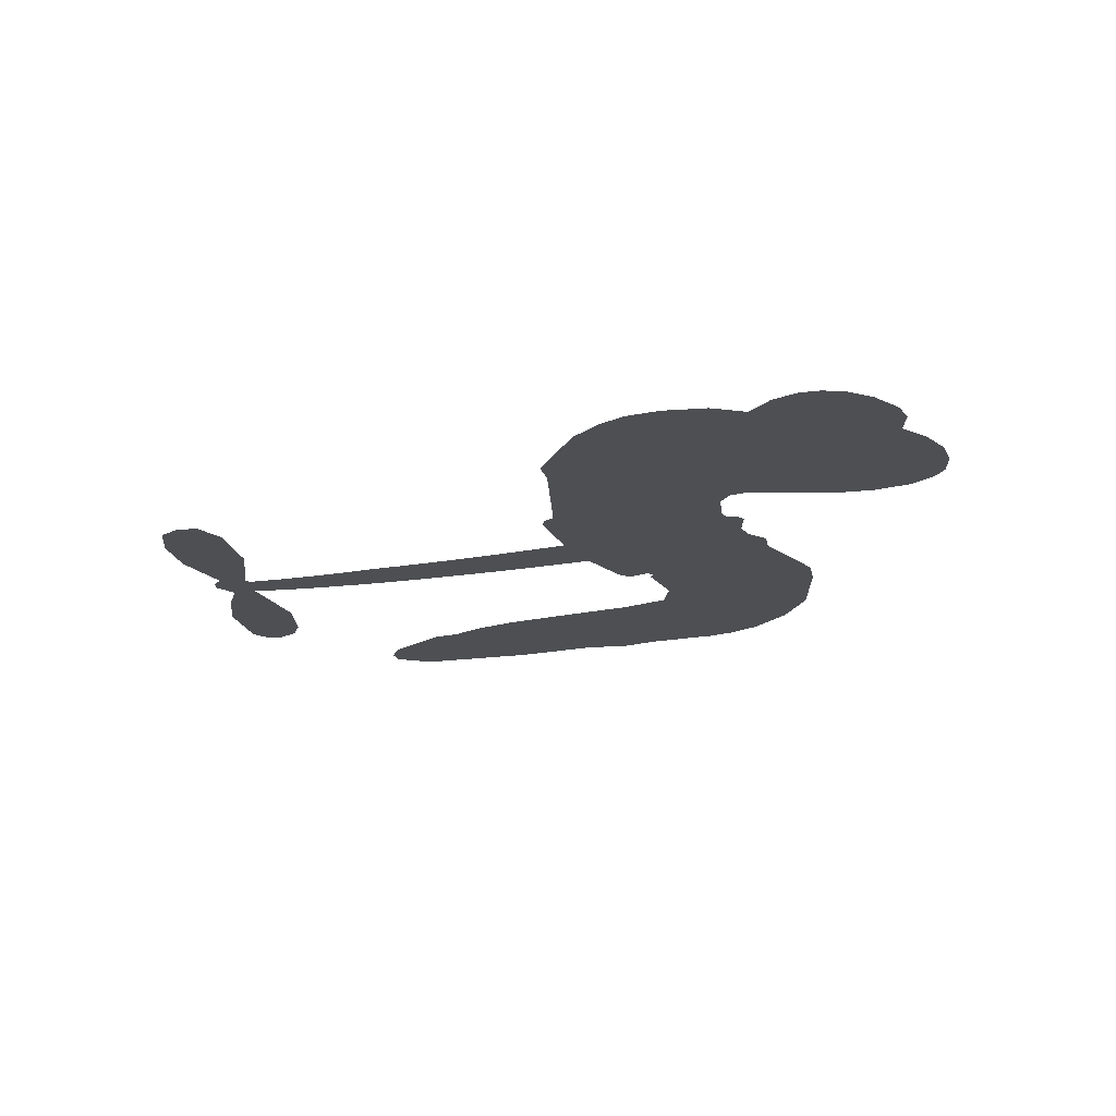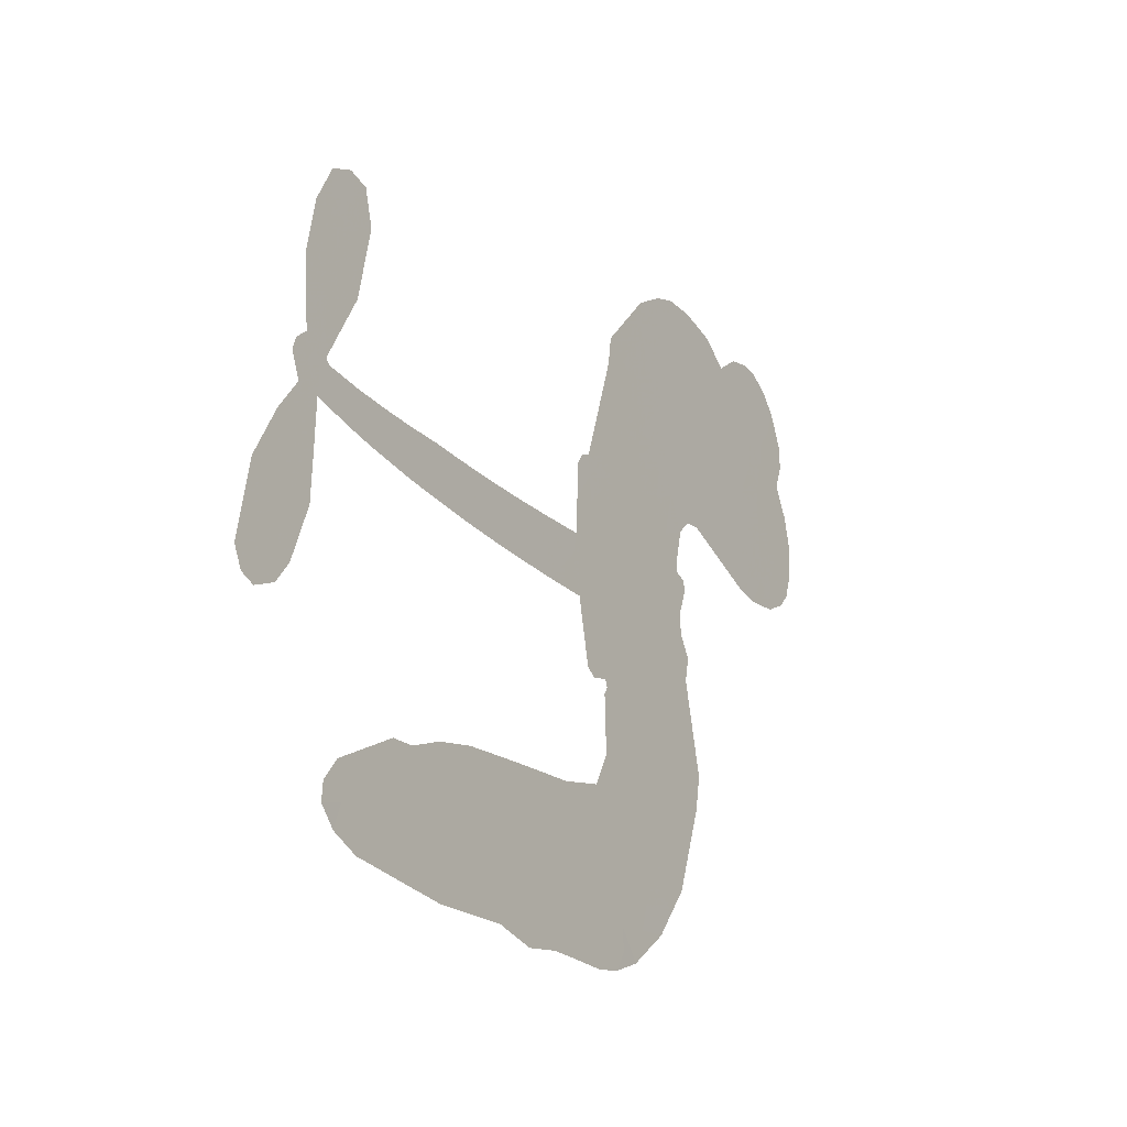
<metadata>
{"format":"obj","ext":"obj","renderer":"f3d","projection":"perspective","resolution":1024,"background":"white","views":[{"elev":-18.0,"azim":-158.4,"up":"+Z"},{"elev":-22.4,"azim":121.7,"up":"+Y"}]}
</metadata>
<code>
v -3780 920.4 0.2257
v -3767 968.7 0.2142
v -3743 1012 0.1893
v -3758 1050 0.1564
v -3756 1085 0.1258
v -3734 1133 0
v -3707 1162 0.102
v -3677 1178 0.135
v -3649 1182 0.1547
v -3610 1172 0.1819
v -3570 1143 0.2241
v -3526 1174 0.2597
v -3465 1189 0.2811
v -3414 1188 0.2947
v -3375 1174 0.3046
v -3324 1143 0.3194
v -3239 1048 0.357
v -3233 1006 0.3705
v -3178 844.2 0.4716
v -3161 837.2 0.486
v -3151 822.5 0.5
v -3146 716.9 0.5272
v -2819 717.5 0.6118
v -2598 729.2 0.6795
v -2592 736 0.6864
v -2649 838.6 0.7179
v -2671 945.6 0.7338
v -2657 995.5 0.7382
v -2626 1004 0.741
v -2591 988.3 0.75
v -2561 932.4 0.73
v -2545 852.5 0.7164
v -2554 753.5 0.6913
v -2536 738.8 0.6867
v -2529 720 0.6845
v -2543 685.2 0.6806
v -2508 637.8 0.6797
v -2468 563.3 0.6797
v -2446 452.1 0.6797
v -2459 424.3 0.6797
v -2482 415.3 0.6797
v -2518 430.9 0.6797
v -2542 462.6 0.6797
v -2573 543.9 0.6797
v -2579 681.5 0.6784
v -3153 629.9 0.5463
v -3175 536.8 0.5748
v -3191 527.2 0.5774
v -3218 533.6 0.5876
v -3223 523.1 0.6008
v -3217 512.3 0.6103
v -3220 429.6 0.669
v -3194 382.4 0.7013
v -3120 366.7 0.6935
v -2902 352.4 0.5832
v -2838 339.7 0.546
v -2782 319.2 0.5055
v -2744 317.7 0.4795
v -2641 264.7 0.3786
v -2617 233.7 0.324
v -2614 207.6 0.25
v -2637 182.1 0.3476
v -2680 163.5 0.4048
v -2844 146.4 0.5381
v -2972 150 0.6229
v -3036 135 0.662
v -3094 143.4 0.6969
v -3201 141.6 0.7854
v -3243 148.3 0.8353
v -3292 167.8 1
v -3359 219 0.7852
v -3417 292.3 0.7241
v -3462 416.4 0.6592
v -3472 467.2 0.64
v -3439 598.4 0.5732
v -3447 634.1 0.5548
v -3428 663.7 0.5366
v -3425 693.3 0.5138
v -3441 735.9 0.488
v -3436 749.8 0.4836
v -3420 755.7 0.475
v -3418 768.4 0.4601
v -3432 822.9 0.3966
v -3453 843.1 0.3579
v -3480 846.4 0.3262
v -3612 795.7 0.2586
v -3653 788.8 0.2511
v -3707 794.5 0.2439
v -3744 813.5 0.2394
v -3764 835.6 0.2368
v -3778 875.9 0.2319
v -2866 639.6 0.5994
v -2583 721.6 0.682
v -3396 757.8 0.4707
v -3240 536.7 0.5938
v -3218 471 0.6381
v -3421 735.3 0.4874
v -3181 813.7 0.4858
v -3164 583.4 0.5622
v -2722 654.7 0.6359
v -2571 739.9 0.688
v -2650 665.8 0.6569
v -2614 673.1 0.6682
v -3433 714.5 0.4976
v -3226 559.5 0.5788
v -2620 787.2 0.7066
v -2557 716.6 0.6836
v -2588 771.6 0.6984
v -2651 217.3 0.3594
v -2484 452.8 0.6797
v -3388 800.9 0.4356
v -3240 506.9 0.6142
v -3406 712.7 0.5014
v -3715 860.2 0.2382
v -3656 1130 0.1552
v -3461 892.1 0.3324
v -3148 769.6 0.5019
v -3197 555.5 0.574
v -2708 719.4 0.6416
v -2653 723 0.6585
v -3274 573 0.5787
v -3234 834 0.4567
v -3384 673.7 0.5268
v -3406 869 0.378
v -3206 598.9 0.5604
v -2604 700.4 0.6737
v -3294 521.5 0.6088
v -2635 696.7 0.6633
v -2668 693.6 0.6528
v -3399 625.4 0.5563
v -2766 251.2 0.4835
v -2576 612.3 0.6798
v -2632 961.5 0.7367
v -2550 803.1 0.7065
v -2457 507.7 0.6797
v -3693 1063 0.1614
v -2686 659.6 0.6462
v -2764 287.5 0.4878
v -2556 647.4 0.6796
v -2829 271.8 0.5314
v -2693 291.2 0.436
v -2727 267.9 0.4558
v -3419 1110 0.2996
v -3210 221.4 0.7746
v -3739 899.9 0.2303
v -3644 859.3 0.2508
v -3695 1124 0.111
v -3314 764.9 0.4757
v -3286 453.1 0.6496
v -2660 892.1 0.7265
v -2589 811.3 0.709
v -3723 1042 0.1686
v -3679 990.9 0.2103
v -3689 1027 0.189
v -3621 1025 0.2197
v -3654 1049 0.1922
v -2763 154.9 0.4788
v -2687 245.5 0.4135
v -3406 1148 0.2993
v -3311 1015 0.3529
v -3216 180.2 0.8021
v -3637 822.6 0.2536
v -3546 821 0.2803
v -3680 834.4 0.2454
v -3356 772.7 0.4638
v -3249 451.5 0.6517
v -3269 395.6 0.6851
v -3654 1015 0.2092
v -3624 957.2 0.2398
v -3602 1087 0.2106
v -3662 1090 0.1665
v -3452 1143 0.2852
v -3367 1113 0.3145
v -3271 1022 0.3597
v -3147 142.8 0.7377
v -3259 207.9 0.8371
v -3361 726.7 0.4939
v -3321 841.7 0.4282
v -3622 1059 0.2071
v -3570 1043 0.2406
v -3282 1095 0.3381
v -3395 835.3 0.4059
v -3183 196 0.7629
v -3148 254.2 0.7213
v -3349 812.1 0.4387
v -3296 1055 0.3449
v -3206 925.2 0.4135
v -3364 852.8 0.4069
v -3328 1089 0.329
v -3356 932.3 0.3697
v -3280 947.8 0.3864
v -3372 893.7 0.3811
v -3265 983.6 0.3747
v -3317 894.7 0.4007
v -3417 934.3 0.3427
v -3219 965.8 0.3907
v -3405 902.7 0.3617
v -3243 935 0.4009
v -3275 905.2 0.408
v -3234 894.7 0.4239
v -3264 864.1 0.4322
v -3192 884.7 0.4395
v -3279 819.7 0.4521
v -3219 864.6 0.4445
v -3438 870.6 0.3566
v -3271 542.4 0.5947
v -3304 554.4 0.5908
v -3322 614.9 0.5591
v -3358 520.8 0.6117
v -2595 950.4 0.7369
v -2625 918.3 0.7299
v -2618 872.9 0.722
v -3679 908.6 0.2361
v -3680 871.5 0.2418
v -3230 739 0.5029
v -3721 971.5 0.211
v -3529 893.6 0.2908
v -3231 393.7 0.6893
v -3254 328.1 0.7251
v -3223 354.6 0.7096
v -3258 362.7 0.705
v -3323 359.5 0.7037
v -3290 341.4 0.7171
v -3198 295.4 0.7315
v -3339 291.6 0.7473
v -3220 320.9 0.7248
v -3248 273.7 0.7615
v -3174 338.1 0.71
v -3322 323.4 0.7274
v -3439 354.3 0.6901
v -3293 287.3 0.7569
v -3610 1129 0.1933
v -3631 1103 0.1846
v -3490 1157 0.2717
v -3526 1127 0.2538
v -3484 1114 0.2745
v -3521 1070 0.2617
v -3350 1158 0.3118
v -3376 1143 0.3078
v -3260 175.5 0.8842
v -3309 214.9 0.8518
v -3578 988.3 0.2505
v -3303 1119 0.3281
v -3388 1036 0.3236
v -3358 639.6 0.5464
v -3364 594 0.5721
v -3298 684.8 0.5222
v -3341 678.5 0.5242
v -3315 651.3 0.5395
v -3271 623.5 0.5533
v -3396 454.8 0.6463
v -2613 837.6 0.7155
v -2583 860.1 0.7185
v -2553 892.5 0.7232
v -2589 906.2 0.7269
v -3707 891.9 0.2347
v -3712 932.1 0.2253
v -3675 949.7 0.2266
v -3184 741.3 0.5093
v -3243 786.1 0.4783
v -3711 1003 0.1974
v -3495 879.4 0.3121
v -3494 928.1 0.3038
v -3513 833.7 0.2987
v -3591 849.1 0.2655
v -3542 858.4 0.2851
v -3574 890.5 0.2703
v -3555 940.1 0.2714
v -3241 238.8 0.7878
v -3209 259.2 0.7543
v -3281 248.1 0.7952
v -3322 254.1 0.7847
v -3153 298.7 0.7124
v -3011 360.3 0.6428
v -3136 332.8 0.7002
v -3110 299.6 0.6932
v -3065 363.8 0.6703
v -3104 256.4 0.6962
v -3124 220.1 0.7136
v -3034 287.5 0.6548
v -3098 335.6 0.6848
v -3159 221.1 0.7373
v -3107 182.5 0.7058
v -3074 282.5 0.6767
v -3057 322.8 0.666
v -3060 177.1 0.6752
v -3018 322.5 0.6458
v -3047 232.5 0.6647
v -2963 276.6 0.6146
v -3085 221.8 0.6883
v -2957 356.5 0.6131
v -2997 292 0.6342
v -3010 252.9 0.6426
v -2965 317 0.6166
v -3003 197.1 0.6397
v -2913 298.8 0.5857
v -3157 374.7 0.7027
v -3560 1100 0.2353
v -3590 1018 0.2374
v -3611 993.4 0.2343
v -3557 1013 0.2548
v -3536 1040 0.2592
v -3540 976.7 0.2708
v -3474 1027 0.2913
v -3521 1007 0.2734
v -3497 971 0.2928
v -3457 952 0.3173
v -3447 921.3 0.3315
v -3417 989.1 0.3253
v -3464 990 0.3044
v -3366 1072 0.3226
v -3406 1072 0.3098
v -3347 1035 0.337
v -3454 1077 0.291
v -3432 1037 0.3071
v -3369 993.2 0.3424
v -3330 579.5 0.5786
v -3360 557.5 0.5919
v -3455 533 0.6113
v -3403 571.4 0.5866
v -3447 565.7 0.5936
v -3422 542 0.6036
v -3426 493.4 0.628
v -3293 599.3 0.5663
v -3244 596.7 0.5645
v -3228 639.2 0.5454
v -3436 447.5 0.6483
v -3367 339.2 0.7103
v -3748 937.6 0.2217
v -3184 777.6 0.4951
v -3281 782.6 0.472
v -3312 802.7 0.4535
v -3277 736.9 0.4968
v -3215 805.7 0.4769
v -3579 808.4 0.2675
v -3526 925.4 0.2876
v -3588 954 0.2543
v -3610 916.2 0.2533
v -3646 925.7 0.2406
v -3025 169.1 0.6543
v -2969 229.8 0.6182
v -3552 1069 0.2449
v -3488 1080 0.2761
v -3390 961.6 0.3446
v -3386 493.1 0.6271
v -3341 461.6 0.6437
v -3463 500.1 0.6271
v -3191 632.6 0.5475
v -3169 675.2 0.5353
v -3262 663.7 0.5342
v -3218 687.7 0.5264
v -3216 768.1 0.4925
v -3317 722.8 0.4999
v -3613 879.5 0.2572
v -2963 189.6 0.6153
v -2908 148.3 0.5793
v -2898 219.1 0.5739
v -2940 149.2 0.6006
v -2923 185.7 0.5895
v -2882 180.6 0.5625
v -2934 220 0.5968
v -2916 257.2 0.5858
v -2844 219.4 0.538
v -2874 274.8 0.561
v -2850 303.9 0.5482
v -2814 303.8 0.525
v -2870 346.1 0.5649
v -3010 632 0.5668
v -2982 713.5 0.5732
v -3187 705.9 0.5228
v -3256 702.9 0.5162
v -2846 183 0.5385
v -2794 198.7 0.5021
v -2803 150.7 0.5102
v -2728 218.5 0.4493
v -2883 314.6 0.569
v -3082 630.2 0.5522
v -2763 216 0.4787
v -2721 159.2 0.4437
v -2744 186.7 0.4618
v -2704 191.2 0.4252
v -3064 714.5 0.5547
v -3139 685.5 0.5374
v -3105 715.5 0.5441
v -2506 497.7 0.6797
v -2487 530.7 0.6797
v -2524 575.2 0.6797
v -2557 503.2 0.6797
v -2528 532.4 0.6797
v -3718 1093 0.1157
v -3273 489 0.6274
v -3312 487.9 0.6288
v -3317 933.4 0.3826
v -3312 974.3 0.3671
v -3298 866.6 0.4213
v -3388 255.7 0.7518
v -3378 293 0.7348
v -2931 330.1 0.5978
v -3406 399.9 0.6725
v -3362 385 0.685
v -3318 408.6 0.6748
v -3374 422.3 0.6639
v -3289 421.5 0.6685
v -3342 429.8 0.6614
v -2871 240.5 0.5572
v -2805 238.6 0.5116
v -2795 271.6 0.5075
v -3085 674.9 0.5506
v -3117 630 0.5468
v -3046 655.7 0.5592
v -3023 713.8 0.564
v -2938 635 0.5828
v -3008 674 0.5674
v -2974 633.3 0.5747
v -2900 714.4 0.5922
v -2958 675.4 0.5786
v -2913 672 0.5888
v -2941 713.7 0.5826
v -2902 637.1 0.591
v -2488 600.6 0.6797
v -2537 612 0.6797
v -2575 578.1 0.6797
v -3346 966.3 0.3594
v -3451 385.4 0.6737
v -3400 360.9 0.6931
v -3428 323.3 0.7075
v -3395 321.3 0.7149
v -3116 662.5 0.545
v -2763 717.6 0.6259
v -2735 691.1 0.6334
v -2794 645.8 0.6169
v -2758 649.8 0.6262
v -2780 682.1 0.6213
v -2820 676.9 0.6111
v -2859 715.6 0.6019
v -2874 678.5 0.5981
v -3142 189.1 0.7309
v -3174 163.1 0.7601
f 112 206 391
f 186 160 174
f 75 130 76
f 203 122 201
f 105 121 206
f 45 107 93
f 51 50 112
f 123 78 77
f 89 88 114
f 125 118 99
f 1 91 145
f 162 164 87
f 25 108 106
f 43 42 110
f 80 79 97
f 126 93 24
f 58 138 142
f 179 299 180
f 128 129 102
f 105 125 325
f 52 166 167
f 143 159 172
f 240 176 70
f 142 138 131
f 176 240 161
f 223 231 219
f 59 158 109
f 95 112 50
f 117 21 98
f 113 94 97
f 97 104 113
f 104 78 113
f 349 383 22
f 166 112 391
f 105 95 49
f 74 73 327
f 51 112 96
f 82 94 111
f 107 34 101
f 52 218 53
f 323 345 322
f 203 260 122
f 90 89 114
f 167 221 218
f 145 256 257
f 91 90 114
f 298 232 170
f 98 19 334
f 282 183 437
f 77 76 130
f 4 3 152
f 152 5 4
f 56 365 366
f 45 126 103
f 115 9 8
f 8 7 147
f 45 139 36
f 106 151 252
f 147 7 6
f 381 158 375
f 114 145 91
f 246 208 245
f 136 154 156
f 10 9 115
f 19 122 334
f 205 83 124
f 17 174 18
f 84 205 116
f 165 111 94
f 182 83 111
f 162 146 164
f 239 15 159
f 206 207 127
f 129 137 102
f 236 234 235
f 350 250 326
f 172 159 14
f 180 302 342
f 126 45 93
f 322 318 320
f 239 238 15
f 211 150 212
f 5 152 390
f 136 152 154
f 25 93 101
f 31 30 210
f 107 45 36
f 124 192 197
f 161 183 144
f 119 430 137
f 120 119 129
f 296 364 376
f 359 361 355
f 287 274 285
f 363 373 406
f 276 285 281
f 50 49 95
f 53 218 220
f 275 54 297
f 49 48 118
f 126 128 103
f 274 287 294
f 58 57 138
f 78 123 113
f 407 406 131
f 118 105 49
f 375 158 142
f 68 161 69
f 61 109 62
f 421 139 132
f 109 60 59
f 166 52 96
f 423 394 160
f 60 109 61
f 348 349 351
f 85 84 116
f 141 58 142
f 162 87 86
f 43 110 385
f 134 32 151
f 386 385 135
f 110 42 41
f 110 135 385
f 102 103 128
f 57 366 407
f 40 110 41
f 40 39 110
f 421 387 420
f 119 137 129
f 141 158 59
f 37 36 139
f 105 206 95
f 47 118 48
f 94 81 97
f 95 206 112
f 430 433 432
f 432 100 430
f 413 416 369
f 82 81 94
f 177 165 94
f 98 20 19
f 98 21 20
f 97 79 104
f 63 62 109
f 108 151 106
f 117 330 259
f 210 133 211
f 93 107 101
f 83 82 111
f 259 22 117
f 348 99 46
f 47 99 118
f 24 93 25
f 132 139 45
f 35 34 107
f 126 24 128
f 101 34 33
f 118 125 105
f 130 123 77
f 115 8 147
f 128 24 120
f 108 101 33
f 27 133 28
f 108 33 134
f 255 253 254
f 185 111 165
f 28 133 29
f 133 30 29
f 129 128 120
f 110 39 135
f 159 15 14
f 145 114 256
f 193 160 394
f 101 108 25
f 389 388 385
f 36 35 107
f 168 154 153
f 81 80 97
f 372 373 363
f 151 108 134
f 214 114 164
f 145 257 329
f 163 265 335
f 179 233 171
f 390 6 5
f 147 390 171
f 113 123 177
f 177 123 248
f 209 346 392
f 397 396 225
f 261 154 152
f 27 150 211
f 253 252 151
f 152 136 390
f 3 2 216
f 168 169 300
f 261 152 3
f 168 156 154
f 261 153 154
f 234 236 172
f 179 156 155
f 147 171 115
f 64 374 372
f 375 380 381
f 141 142 158
f 142 131 375
f 172 14 13
f 143 173 239
f 308 205 197
f 196 198 187
f 283 175 67
f 161 144 176
f 264 266 163
f 214 146 213
f 85 262 264
f 262 85 116
f 114 88 164
f 87 164 88
f 177 94 113
f 332 148 331
f 112 166 96
f 166 149 403
f 346 209 345
f 223 219 221
f 169 168 153
f 155 156 168
f 265 162 86
f 162 265 146
f 179 180 170
f 11 10 232
f 136 156 171
f 171 156 179
f 12 234 13
f 172 13 234
f 173 311 189
f 189 311 313
f 16 173 189
f 200 198 199
f 288 280 284
f 183 282 144
f 270 184 224
f 70 176 241
f 245 248 123
f 148 165 177
f 188 194 192
f 188 182 185
f 179 155 299
f 179 170 233
f 299 300 242
f 301 302 180
f 188 192 124
f 17 181 186
f 83 182 124
f 438 161 68
f 437 283 279
f 288 290 286
f 220 226 228
f 332 165 148
f 188 185 178
f 17 186 174
f 189 186 181
f 174 193 18
f 185 182 111
f 202 187 200
f 182 188 124
f 16 189 243
f 311 173 312
f 189 313 186
f 194 190 192
f 18 193 196
f 194 188 178
f 190 195 197
f 160 193 174
f 198 196 193
f 122 204 201
f 393 194 199
f 160 313 316
f 304 314 343
f 190 197 192
f 198 193 191
f 197 195 308
f 199 191 393
f 198 191 199
f 395 194 178
f 198 200 187
f 201 200 199
f 204 19 202
f 395 199 194
f 201 395 203
f 332 178 185
f 204 202 200
f 260 331 333
f 201 204 200
f 19 204 122
f 83 205 84
f 197 205 124
f 207 206 121
f 206 127 391
f 324 317 207
f 130 320 246
f 250 350 249
f 123 130 245
f 127 207 209
f 207 121 324
f 30 133 210
f 133 27 211
f 150 26 212
f 210 211 255
f 252 212 26
f 253 255 212
f 146 354 339
f 258 153 216
f 146 214 164
f 256 214 213
f 353 247 333
f 348 46 349
f 2 1 329
f 216 257 258
f 307 263 308
f 354 267 338
f 52 167 218
f 221 220 218
f 221 167 223
f 269 270 227
f 219 226 220
f 53 220 228
f 167 222 223
f 219 220 221
f 402 400 404
f 328 225 229
f 222 229 223
f 269 227 271
f 226 227 224
f 224 273 228
f 397 72 396
f 71 70 241
f 227 226 219
f 226 224 228
f 223 229 231
f 144 269 176
f 273 224 184
f 297 53 228
f 399 251 327
f 231 229 225
f 400 402 399
f 426 427 425
f 71 241 272
f 219 231 227
f 10 115 232
f 233 115 171
f 170 232 233
f 115 233 232
f 11 235 12
f 234 12 235
f 11 232 298
f 236 143 172
f 235 11 298
f 235 237 343
f 299 301 180
f 237 302 304
f 143 239 159
f 173 16 238
f 173 238 239
f 70 69 240
f 161 240 69
f 176 269 271
f 271 231 272
f 338 268 337
f 262 263 217
f 314 312 143
f 189 181 243
f 316 313 244
f 246 245 130
f 249 248 245
f 319 322 321
f 318 207 317
f 250 249 208
f 215 260 333
f 249 245 208
f 248 247 353
f 250 208 324
f 247 248 249
f 325 250 324
f 325 326 250
f 230 399 424
f 400 222 401
f 106 252 26
f 253 151 32
f 255 254 31
f 212 252 253
f 210 255 31
f 253 32 254
f 212 255 211
f 214 256 114
f 257 256 213
f 257 213 258
f 216 2 329
f 339 258 213
f 169 153 258
f 330 117 98
f 326 351 350
f 331 260 203
f 259 330 352
f 3 216 261
f 153 261 216
f 263 262 116
f 266 264 262
f 310 304 305
f 301 242 303
f 265 266 267
f 266 262 217
f 267 266 217
f 265 163 266
f 268 267 217
f 268 338 267
f 263 336 217
f 268 303 337
f 270 269 144
f 227 231 271
f 270 144 282
f 227 270 224
f 272 231 225
f 176 271 241
f 272 225 396
f 241 271 272
f 184 278 276
f 228 273 275
f 276 284 285
f 285 274 277
f 273 276 275
f 284 276 278
f 184 276 273
f 54 275 281
f 175 283 437
f 276 281 275
f 279 184 282
f 278 184 279
f 437 279 282
f 290 288 284
f 376 398 296
f 277 54 281
f 282 184 270
f 438 183 161
f 66 286 67
f 67 286 283
f 279 290 278
f 284 280 285
f 285 280 287
f 277 281 285
f 340 65 295
f 278 290 284
f 292 287 280
f 294 287 292
f 340 286 66
f 341 293 295
f 292 280 293
f 358 359 355
f 279 283 290
f 286 290 283
f 293 280 288
f 291 294 398
f 294 292 289
f 295 293 288
f 289 292 293
f 294 289 296
f 294 291 274
f 340 288 286
f 293 341 289
f 361 362 341
f 365 376 364
f 342 170 180
f 275 297 228
f 237 235 298
f 300 299 155
f 301 299 242
f 168 300 155
f 337 300 169
f 242 337 303
f 342 302 237
f 305 301 303
f 311 312 244
f 336 303 268
f 307 310 306
f 301 305 302
f 305 303 306
f 303 336 306
f 304 302 305
f 307 306 263
f 305 306 310
f 308 263 116
f 307 195 309
f 308 116 205
f 195 307 308
f 309 344 316
f 309 244 315
f 307 309 310
f 315 310 309
f 312 173 143
f 313 311 244
f 314 143 236
f 315 312 314
f 244 309 316
f 186 313 160
f 343 314 236
f 315 314 304
f 315 304 310
f 244 312 315
f 344 309 195
f 393 394 423
f 208 246 317
f 318 317 246
f 75 320 130
f 207 318 209
f 323 251 345
f 320 318 246
f 320 321 322
f 322 319 323
f 320 75 321
f 318 322 209
f 347 74 323
f 327 323 74
f 317 324 208
f 325 324 121
f 105 325 121
f 326 325 125
f 348 326 125
f 350 247 249
f 230 425 399
f 323 327 251
f 427 397 328
f 73 399 327
f 145 329 1
f 216 329 257
f 334 330 98
f 215 352 260
f 332 331 203
f 331 148 333
f 178 332 203
f 332 185 165
f 353 333 148
f 371 247 350
f 122 260 334
f 334 260 352
f 336 263 306
f 265 86 335
f 268 217 336
f 300 337 242
f 337 169 338
f 169 258 339
f 265 354 146
f 146 339 213
f 169 339 338
f 65 340 66
f 288 340 295
f 65 355 295
f 341 295 355
f 237 298 342
f 170 342 298
f 235 343 236
f 304 343 237
f 195 190 344
f 423 344 190
f 346 345 251
f 322 345 209
f 399 425 400
f 391 392 149
f 99 348 125
f 323 319 347
f 413 410 368
f 259 370 22
f 215 351 370
f 326 348 351
f 371 333 247
f 370 351 349
f 371 215 333
f 259 352 215
f 334 352 330
f 148 177 353
f 248 353 177
f 267 354 265
f 339 354 338
f 360 363 357
f 289 341 362
f 357 359 360
f 358 356 359
f 364 140 365
f 360 359 356
f 355 65 358
f 361 359 357
f 356 64 360
f 364 405 140
f 361 357 362
f 355 361 341
f 357 363 405
f 289 362 296
f 360 64 372
f 374 157 373
f 296 362 364
f 362 357 405
f 366 365 140
f 398 376 55
f 366 140 407
f 56 366 57
f 417 415 418
f 365 56 367
f 428 384 383
f 22 370 349
f 215 370 259
f 350 351 371
f 215 371 351
f 373 157 380
f 363 360 372
f 378 375 131
f 373 378 406
f 372 374 373
f 381 380 379
f 365 367 376
f 55 376 367
f 377 410 408
f 46 383 349
f 406 378 131
f 373 380 378
f 63 381 379
f 380 375 378
f 157 379 380
f 63 109 381
f 158 381 109
f 408 382 384
f 22 383 384
f 386 135 38
f 377 408 428
f 428 46 409
f 385 386 389
f 387 386 38
f 389 44 388
f 421 420 37
f 422 44 387
f 386 387 389
f 43 385 388
f 44 389 387
f 171 390 136
f 6 390 147
f 392 391 127
f 166 391 149
f 209 392 127
f 149 392 346
f 394 393 191
f 190 194 393
f 193 394 191
f 423 160 316
f 203 395 178
f 199 395 201
f 272 396 71
f 222 328 229
f 328 397 225
f 291 398 55
f 294 296 398
f 400 328 222
f 401 222 167
f 399 402 251
f 167 403 401
f 404 149 346
f 404 400 401
f 346 251 402
f 166 403 167
f 404 403 149
f 404 401 403
f 346 402 404
f 140 405 363
f 362 405 364
f 407 131 138
f 363 406 140
f 407 138 57
f 140 406 407
f 410 377 368
f 413 411 410
f 428 408 384
f 382 408 410
f 413 414 416
f 382 410 411
f 369 411 413
f 416 414 412
f 436 434 435
f 413 368 414
f 417 416 412
f 92 436 419
f 418 369 416
f 417 419 436
f 139 421 37
f 417 418 416
f 417 412 419
f 387 38 420
f 422 421 132
f 344 423 316
f 421 422 387
f 393 423 190
f 72 397 427
f 399 73 424
f 400 425 328
f 425 427 328
f 425 230 426
f 72 427 426
f 46 428 383
f 377 428 409
f 119 429 430
f 137 430 100
f 432 433 431
f 429 23 433
f 434 431 433
f 433 430 429
f 434 433 23
f 415 417 436
f 92 431 434
f 434 436 92
f 434 23 435
f 415 436 435
f 437 183 438
f 68 175 438
f 437 438 175

</code>
